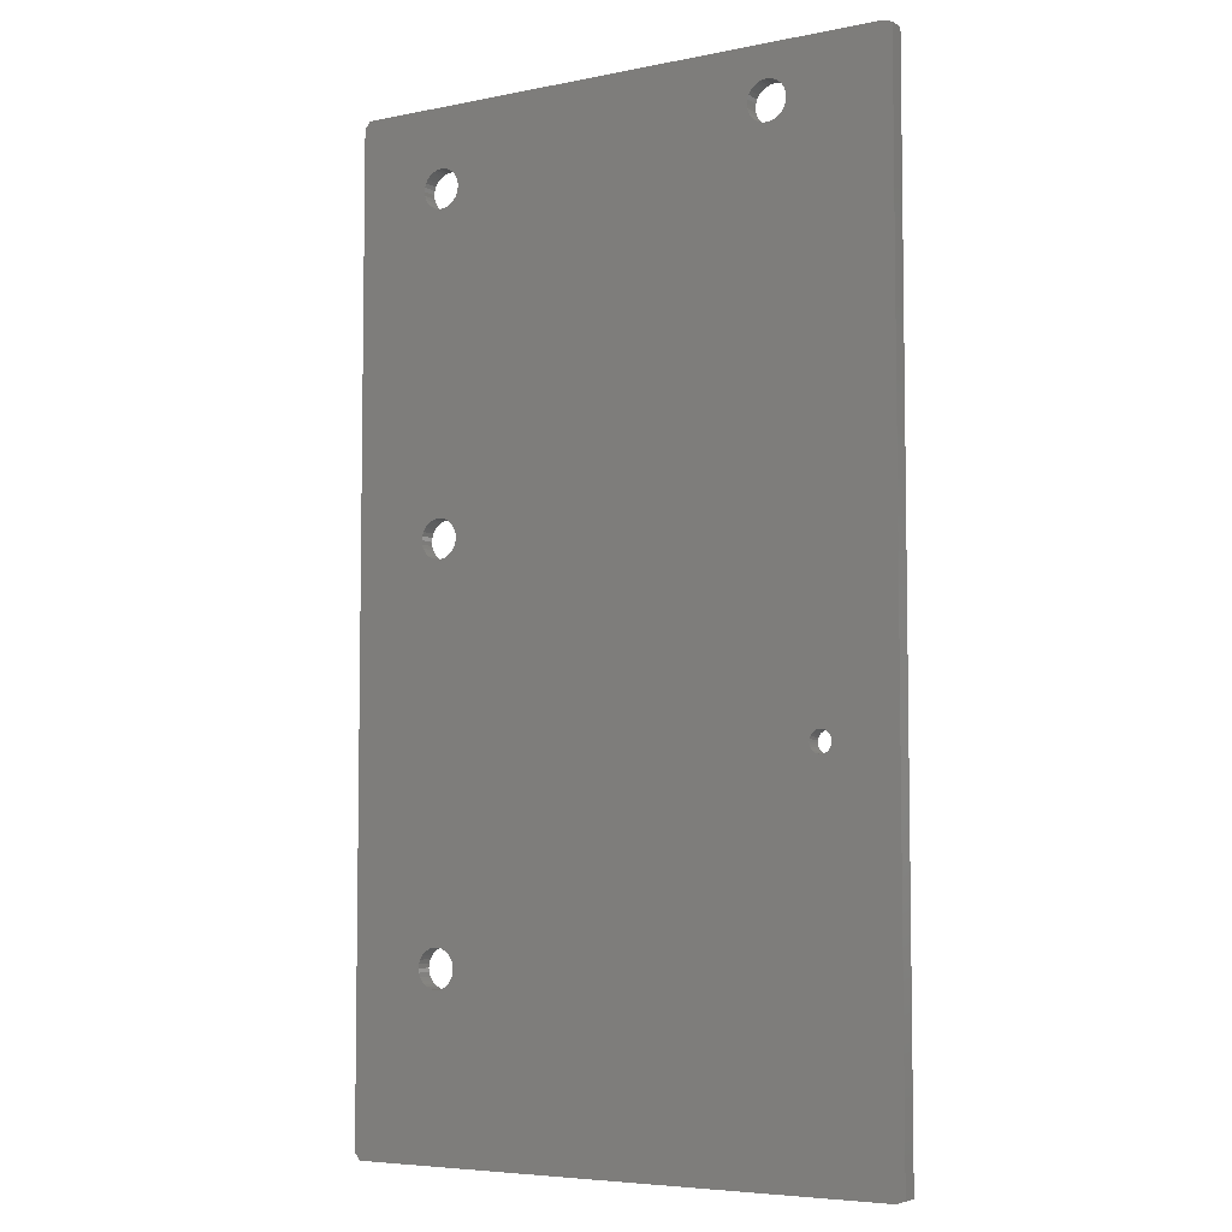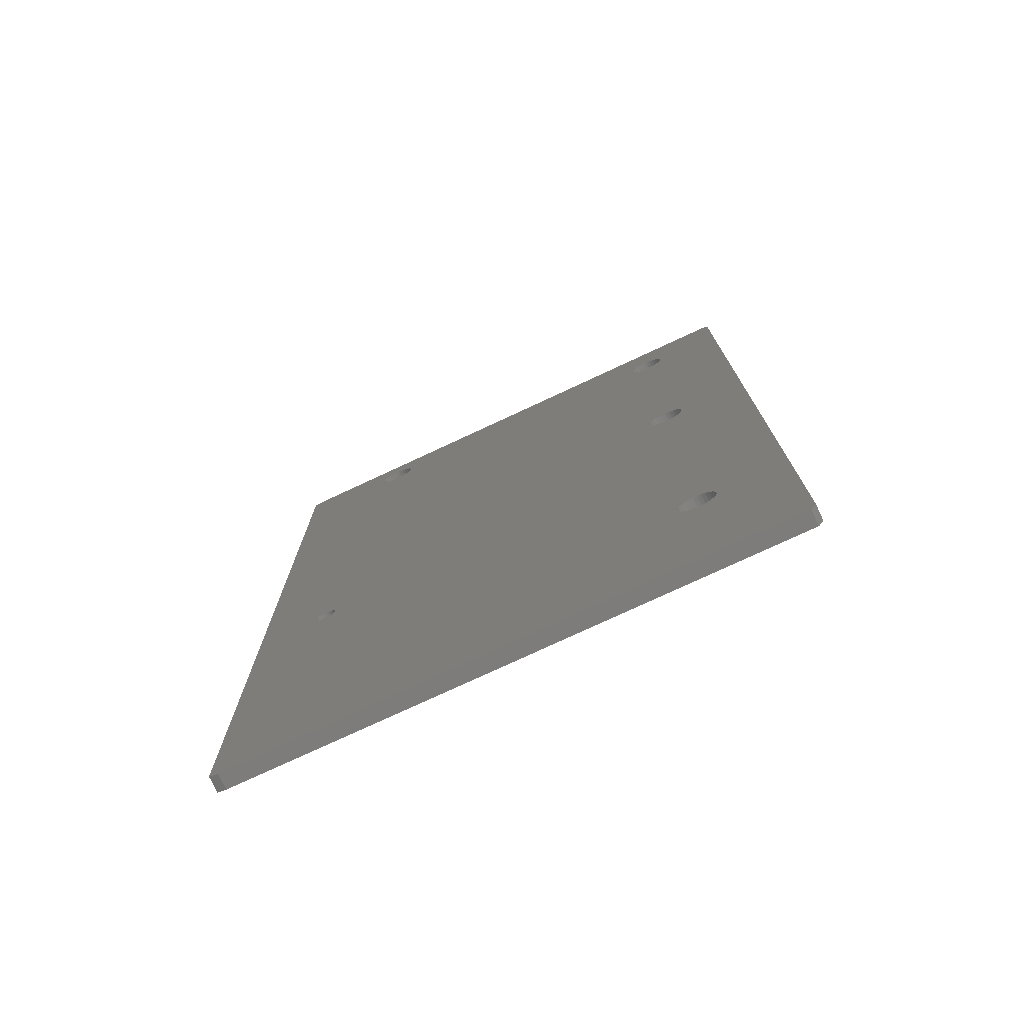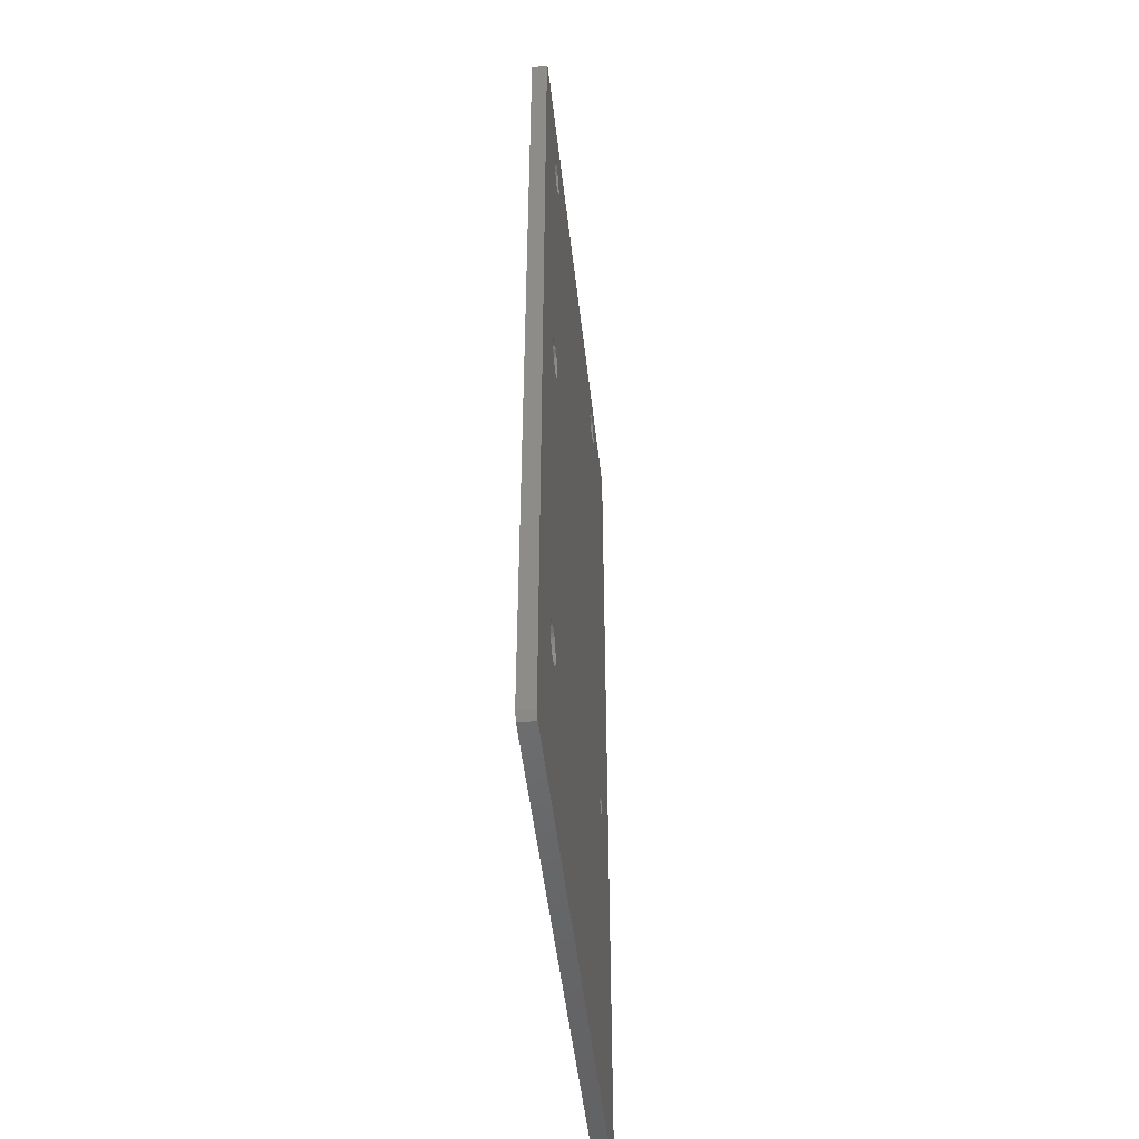
<metadata>
{"format":"stl","ext":"stl","renderer":"f3d","projection":"perspective","resolution":1024,"background":"white","views":[{"elev":-5.6,"azim":-148.0,"up":"+Z"},{"elev":-76.2,"azim":25.0,"up":"+Z"},{"elev":-49.8,"azim":96.4,"up":"+Z"}]}
</metadata>
<code>
# stl→obj: 316 verts, 648 faces
v 29.69 -63.5 -19.09
v 29.69 -61.5 104.6
v 29.69 -61.5 -19.09
v 29.69 -63.5 104.6
v 30.81 -61.5 -19.45
v 30.81 -63.5 -19.45
v 30.81 -61.5 105
v 99.81 -63.5 105
v 99.81 -61.5 105
v 30.81 -63.5 105
v 100.5 -61.5 104
v 100.5 -63.5 104
v 45.76 -61.5 100.8
v 45.26 -61.5 100.9
v 46.23 -61.5 100.6
v 88.24 -61.5 97.33
v 87.78 -61.5 97.12
v 46.64 -61.5 100.3
v 87.36 -61.5 96.82
v 46.98 -61.5 99.94
v 87.02 -61.5 96.44
v 47.24 -61.5 99.5
v 89.26 -61.5 97.44
v 88.74 -61.5 97.44
v 89.76 -61.5 97.33
v 90.22 -61.5 97.12
v 90.64 -61.5 96.82
v 90.98 -61.5 96.44
v 91.24 -61.5 96
v 91.4 -61.5 95.51
v 91.45 -61.5 95
v 91.4 -61.5 94.49
v 91.24 -61.5 94
v 90.98 -61.5 93.56
v 90.98 -61.5 54.44
v 89.26 -61.5 92.56
v 89.26 -61.5 55.44
v 88.74 -61.5 92.56
v 89.76 -61.5 92.67
v 89.76 -61.5 55.33
v 90.22 -61.5 92.88
v 90.22 -61.5 55.12
v 90.64 -61.5 93.18
v 90.64 -61.5 54.82
v 91.24 -61.5 54
v 91.4 -61.5 53.51
v 91.45 -61.5 53
v 100.5 -61.5 -18.5
v 88.74 -61.5 5.437
v 88.74 -61.5 50.56
v 89.26 -61.5 50.56
v 89.26 -61.5 5.437
v 89.76 -61.5 50.67
v 39.42 -61.5 29.28
v 39.14 -61.5 29.34
v 39.67 -61.5 29.17
v 39.9 -61.5 29
v 40.09 -61.5 28.79
v 40.23 -61.5 28.55
v 89.76 -61.5 5.33
v 90.22 -61.5 50.88
v 40.32 -61.5 28.28
v 40.35 -61.5 28
v 87.36 -61.5 4.821
v 40.32 -61.5 27.72
v 87.02 -61.5 4.44
v 40.23 -61.5 27.45
v 86.76 -61.5 3.997
v 87.78 -61.5 5.122
v 88.24 -61.5 5.33
v 90.22 -61.5 5.122
v 90.64 -61.5 51.18
v 90.64 -61.5 4.821
v 90.98 -61.5 51.56
v 90.98 -61.5 4.44
v 91.24 -61.5 52
v 91.24 -61.5 3.997
v 91.4 -61.5 52.49
v 91.4 -61.5 3.509
v 99.81 -61.5 -19.45
v 89.26 -61.5 0.5634
v 89.76 -61.5 0.6699
v 90.22 -61.5 0.8782
v 90.64 -61.5 1.179
v 90.98 -61.5 1.56
v 91.24 -61.5 2.003
v 91.4 -61.5 2.491
v 91.45 -61.5 3
v 44.74 -61.5 100.9
v 44.24 -61.5 100.8
v 43.77 -61.5 100.6
v 43.36 -61.5 100.3
v 43.02 -61.5 99.94
v 42.76 -61.5 99.5
v 42.6 -61.5 99.01
v 42.55 -61.5 98.5
v 42.6 -61.5 97.99
v 42.76 -61.5 97.5
v 43.02 -61.5 97.06
v 43.36 -61.5 96.68
v 38.33 -61.5 29.17
v 43.77 -61.5 96.38
v 46.98 -61.5 97.06
v 87.02 -61.5 93.56
v 46.64 -61.5 96.68
v 87.02 -61.5 54.44
v 46.23 -61.5 96.38
v 86.76 -61.5 54
v 45.76 -61.5 96.17
v 87.36 -61.5 93.18
v 87.36 -61.5 54.82
v 87.78 -61.5 92.88
v 87.78 -61.5 55.12
v 88.24 -61.5 92.67
v 88.24 -61.5 55.33
v 88.74 -61.5 55.44
v 86.6 -61.5 53.51
v 45.26 -61.5 96.06
v 44.74 -61.5 96.06
v 38.86 -61.5 29.34
v 44.24 -61.5 96.17
v 86.55 -61.5 53
v 86.6 -61.5 52.49
v 86.76 -61.5 52
v 87.02 -61.5 51.56
v 87.36 -61.5 51.18
v 88.24 -61.5 50.67
v 87.78 -61.5 50.88
v 38.58 -61.5 29.28
v 38.1 -61.5 29
v 37.91 -61.5 28.79
v 37.77 -61.5 28.55
v 37.68 -61.5 28.28
v 37.65 -61.5 28
v 40.09 -61.5 27.21
v 86.6 -61.5 3.509
v 39.9 -61.5 27
v 86.55 -61.5 3
v 39.67 -61.5 26.83
v 39.42 -61.5 26.72
v 39.14 -61.5 26.66
v 38.86 -61.5 26.66
v 86.6 -61.5 2.491
v 86.76 -61.5 2.003
v 87.02 -61.5 1.56
v 87.36 -61.5 1.179
v 87.78 -61.5 0.8782
v 88.74 -61.5 0.5634
v 88.24 -61.5 0.6699
v 37.68 -61.5 27.72
v 37.77 -61.5 27.45
v 37.91 -61.5 27.21
v 38.1 -61.5 27
v 38.58 -61.5 26.72
v 38.33 -61.5 26.83
v 86.76 -61.5 96
v 47.4 -61.5 99.01
v 86.6 -61.5 95.51
v 47.45 -61.5 98.5
v 86.55 -61.5 95
v 47.4 -61.5 97.99
v 86.6 -61.5 94.49
v 47.24 -61.5 97.5
v 86.76 -61.5 94
v 100.5 -63.5 -18.5
v 88.24 -63.5 97.33
v 88.74 -63.5 97.44
v 47.4 -63.5 97.99
v 87.78 -63.5 97.12
v 86.76 -63.5 94
v 47.24 -63.5 97.5
v 46.98 -63.5 97.06
v 87.36 -63.5 96.82
v 87.02 -63.5 93.56
v 46.64 -63.5 96.68
v 87.02 -63.5 96.44
v 87.02 -63.5 54.44
v 46.23 -63.5 96.38
v 86.76 -63.5 54
v 45.76 -63.5 96.17
v 86.6 -63.5 53.51
v 45.26 -63.5 96.06
v 86.76 -63.5 96
v 42.6 -63.5 97.99
v 45.26 -63.5 100.9
v 44.74 -63.5 100.9
v 44.24 -63.5 100.8
v 43.77 -63.5 100.6
v 43.36 -63.5 100.3
v 43.02 -63.5 99.94
v 42.76 -63.5 99.5
v 42.6 -63.5 99.01
v 42.55 -63.5 98.5
v 42.76 -63.5 97.5
v 43.02 -63.5 97.06
v 43.36 -63.5 96.68
v 38.33 -63.5 29.17
v 39.14 -63.5 29.34
v 44.74 -63.5 96.06
v 86.6 -63.5 95.51
v 86.55 -63.5 95
v 86.6 -63.5 94.49
v 87.36 -63.5 93.18
v 87.36 -63.5 54.82
v 87.78 -63.5 55.12
v 87.78 -63.5 92.88
v 88.74 -63.5 92.56
v 88.74 -63.5 55.44
v 89.26 -63.5 92.56
v 88.24 -63.5 92.67
v 38.86 -63.5 29.34
v 44.24 -63.5 96.17
v 38.58 -63.5 29.28
v 43.77 -63.5 96.38
v 88.24 -63.5 55.33
v 39.42 -63.5 29.28
v 39.67 -63.5 29.17
v 86.55 -63.5 53
v 39.9 -63.5 29
v 86.6 -63.5 52.49
v 40.23 -63.5 28.55
v 86.76 -63.5 52
v 40.09 -63.5 28.79
v 38.1 -63.5 29
v 37.91 -63.5 28.79
v 37.77 -63.5 28.55
v 37.68 -63.5 28.28
v 37.65 -63.5 28
v 39.14 -63.5 26.66
v 38.86 -63.5 26.66
v 38.58 -63.5 26.72
v 88.24 -63.5 5.33
v 88.74 -63.5 5.437
v 87.78 -63.5 5.122
v 87.36 -63.5 4.821
v 38.33 -63.5 26.83
v 87.02 -63.5 4.44
v 86.76 -63.5 3.997
v 86.6 -63.5 3.509
v 86.55 -63.5 3
v 86.6 -63.5 2.491
v 86.76 -63.5 2.003
v 87.02 -63.5 1.56
v 87.36 -63.5 1.179
v 99.81 -63.5 -19.45
v 89.26 -63.5 0.5634
v 88.74 -63.5 0.5634
v 88.24 -63.5 0.6699
v 87.78 -63.5 0.8782
v 38.1 -63.5 27
v 37.68 -63.5 27.72
v 37.77 -63.5 27.45
v 37.91 -63.5 27.21
v 45.76 -63.5 100.8
v 46.23 -63.5 100.6
v 46.64 -63.5 100.3
v 46.98 -63.5 99.94
v 47.24 -63.5 99.5
v 47.4 -63.5 99.01
v 47.45 -63.5 98.5
v 89.26 -63.5 97.44
v 89.76 -63.5 97.33
v 90.22 -63.5 97.12
v 90.64 -63.5 96.82
v 90.98 -63.5 96.44
v 91.24 -63.5 96
v 91.4 -63.5 95.51
v 91.45 -63.5 95
v 91.4 -63.5 94.49
v 91.24 -63.5 94
v 90.98 -63.5 93.56
v 90.98 -63.5 54.44
v 90.64 -63.5 93.18
v 89.26 -63.5 55.44
v 89.76 -63.5 92.67
v 89.76 -63.5 55.33
v 90.22 -63.5 92.88
v 90.22 -63.5 55.12
v 90.64 -63.5 54.82
v 91.24 -63.5 54
v 91.4 -63.5 53.51
v 91.45 -63.5 53
v 91.4 -63.5 52.49
v 87.02 -63.5 51.56
v 40.32 -63.5 28.28
v 87.36 -63.5 51.18
v 40.35 -63.5 28
v 87.78 -63.5 50.88
v 88.24 -63.5 50.67
v 88.74 -63.5 50.56
v 89.26 -63.5 50.56
v 89.26 -63.5 5.437
v 40.32 -63.5 27.72
v 40.23 -63.5 27.45
v 40.09 -63.5 27.21
v 39.9 -63.5 27
v 39.67 -63.5 26.83
v 39.42 -63.5 26.72
v 89.76 -63.5 50.67
v 89.76 -63.5 5.33
v 90.22 -63.5 50.88
v 90.22 -63.5 5.122
v 90.64 -63.5 51.18
v 90.64 -63.5 4.821
v 90.98 -63.5 51.56
v 90.98 -63.5 4.44
v 91.24 -63.5 52
v 91.24 -63.5 3.997
v 91.4 -63.5 3.509
v 91.45 -63.5 3
v 91.4 -63.5 2.491
v 91.24 -63.5 2.003
v 90.98 -63.5 1.56
v 90.64 -63.5 1.179
v 90.22 -63.5 0.8782
v 89.76 -63.5 0.6699
f 1 2 3
f 2 1 4
f 1 5 6
f 5 1 3
f 7 8 9
f 8 7 10
f 8 11 9
f 11 8 12
f 9 13 14
f 9 15 13
f 9 16 15
f 17 15 16
f 15 17 18
f 19 18 17
f 18 19 20
f 21 20 19
f 20 21 22
f 9 23 24
f 9 25 23
f 9 26 25
f 9 27 26
f 11 28 27
f 11 29 28
f 11 30 29
f 11 31 30
f 11 32 31
f 11 33 32
f 11 34 33
f 35 34 11
f 36 37 38
f 39 37 36
f 40 39 41
f 42 41 43
f 34 35 43
f 39 40 37
f 41 42 40
f 43 44 42
f 43 35 44
f 11 45 35
f 11 46 45
f 11 47 46
f 48 47 11
f 49 50 51
f 52 51 53
f 50 54 55
f 50 56 54
f 50 57 56
f 50 58 57
f 50 59 58
f 60 53 61
f 50 62 59
f 50 63 62
f 50 64 63
f 63 64 65
f 66 65 64
f 65 66 67
f 68 67 66
f 50 69 64
f 50 70 69
f 50 49 70
f 51 52 49
f 71 61 72
f 73 72 74
f 75 74 76
f 77 76 78
f 47 48 78
f 53 60 52
f 61 71 60
f 72 73 71
f 74 75 73
f 76 77 75
f 78 79 77
f 78 48 79
f 80 81 48
f 82 48 81
f 83 48 82
f 84 48 83
f 85 48 84
f 86 48 85
f 87 48 86
f 88 48 87
f 79 48 88
f 14 7 9
f 27 9 11
f 89 7 14
f 90 7 89
f 91 7 90
f 92 7 91
f 93 7 92
f 94 7 93
f 95 7 94
f 96 7 95
f 97 7 96
f 7 97 2
f 98 2 97
f 99 2 98
f 100 2 99
f 101 100 102
f 103 104 105
f 106 105 104
f 105 106 107
f 108 107 106
f 107 108 109
f 106 104 110
f 111 110 112
f 113 112 114
f 115 114 38
f 116 38 37
f 115 38 116
f 114 115 113
f 112 113 111
f 110 111 106
f 117 109 108
f 109 117 118
f 55 118 117
f 118 55 119
f 120 119 55
f 119 120 121
f 55 117 122
f 55 122 123
f 55 123 124
f 55 124 125
f 55 125 126
f 55 127 50
f 55 128 127
f 55 126 128
f 129 121 120
f 121 129 102
f 101 102 129
f 100 101 2
f 130 2 101
f 131 2 130
f 132 2 131
f 133 2 132
f 134 2 133
f 67 68 135
f 136 135 68
f 135 136 137
f 138 137 136
f 137 138 139
f 5 139 138
f 139 5 140
f 140 5 141
f 141 5 142
f 3 142 5
f 5 138 143
f 5 143 144
f 5 144 145
f 5 145 146
f 80 146 147
f 81 80 148
f 148 80 149
f 149 80 147
f 146 80 5
f 134 3 2
f 150 3 134
f 151 3 150
f 152 3 151
f 153 3 152
f 142 3 154
f 154 3 155
f 155 3 153
f 9 24 16
f 156 22 21
f 22 156 157
f 158 157 156
f 157 158 159
f 160 159 158
f 159 160 161
f 162 161 160
f 161 162 163
f 164 163 162
f 104 103 164
f 163 164 103
f 2 10 7
f 10 2 4
f 12 48 11
f 48 12 165
f 8 166 167
f 168 169 166
f 170 171 172
f 168 173 169
f 174 172 175
f 168 176 173
f 177 175 178
f 179 178 180
f 181 180 182
f 168 183 176
f 184 10 4
f 10 185 8
f 10 186 185
f 10 187 186
f 10 188 187
f 10 189 188
f 10 190 189
f 10 191 190
f 10 192 191
f 10 193 192
f 10 184 193
f 4 194 184
f 4 195 194
f 4 196 195
f 197 196 4
f 198 182 199
f 168 200 183
f 168 201 200
f 168 202 201
f 171 170 202
f 172 174 170
f 175 177 174
f 174 177 203
f 204 203 177
f 205 206 204
f 207 208 209
f 206 205 210
f 211 199 212
f 213 212 214
f 196 197 214
f 207 215 208
f 210 215 207
f 215 210 205
f 203 204 206
f 178 179 177
f 182 216 181
f 180 181 179
f 217 181 216
f 181 217 218
f 219 218 217
f 218 219 220
f 221 222 223
f 220 223 222
f 223 220 219
f 182 198 216
f 199 211 198
f 212 213 211
f 214 197 213
f 4 224 197
f 4 225 224
f 4 226 225
f 4 227 226
f 4 228 227
f 6 229 230
f 1 230 231
f 229 232 233
f 229 234 232
f 229 235 234
f 1 231 236
f 229 237 235
f 229 238 237
f 229 239 238
f 229 240 239
f 229 6 240
f 240 6 241
f 241 6 242
f 242 6 243
f 243 6 244
f 245 246 247
f 245 247 248
f 245 248 249
f 245 244 6
f 1 236 250
f 1 228 4
f 1 251 228
f 1 252 251
f 1 253 252
f 1 250 253
f 230 1 6
f 244 245 249
f 246 245 165
f 254 8 185
f 255 8 254
f 166 8 255
f 166 255 256
f 166 256 257
f 166 257 258
f 166 258 259
f 166 259 260
f 166 260 168
f 202 168 171
f 261 8 167
f 262 8 261
f 263 8 262
f 264 8 263
f 8 264 12
f 265 12 264
f 266 12 265
f 267 12 266
f 268 12 267
f 269 12 268
f 270 12 269
f 271 12 270
f 272 271 273
f 274 209 208
f 209 274 275
f 276 275 274
f 275 276 277
f 278 277 276
f 277 278 273
f 279 273 278
f 272 273 279
f 271 272 12
f 280 12 272
f 281 12 280
f 282 12 281
f 165 282 283
f 222 221 284
f 285 284 221
f 284 285 286
f 287 286 285
f 233 286 287
f 286 233 288
f 288 233 289
f 289 233 290
f 290 233 291
f 292 291 233
f 233 287 293
f 233 293 294
f 233 294 295
f 233 295 296
f 233 296 297
f 233 298 229
f 233 297 298
f 291 292 299
f 300 299 292
f 299 300 301
f 302 301 300
f 301 302 303
f 304 303 302
f 303 304 305
f 306 305 304
f 305 306 307
f 308 307 306
f 307 308 283
f 309 283 308
f 165 283 309
f 165 309 310
f 282 165 12
f 311 165 310
f 312 165 311
f 313 165 312
f 314 165 313
f 315 165 314
f 316 165 315
f 165 316 246
f 6 80 245
f 80 6 5
f 165 80 48
f 80 165 245
f 171 161 163
f 161 171 168
f 259 22 157
f 22 259 258
f 260 157 159
f 157 260 259
f 107 175 105
f 175 107 178
f 100 214 102
f 214 100 196
f 192 96 95
f 96 192 193
f 258 20 22
f 20 258 257
f 255 18 256
f 18 255 15
f 121 199 119
f 199 121 212
f 119 182 118
f 182 119 199
f 175 103 105
f 103 175 172
f 172 163 103
f 163 172 171
f 185 13 254
f 13 185 14
f 168 159 161
f 159 168 260
f 187 89 186
f 89 187 90
f 254 15 255
f 15 254 13
f 186 14 185
f 14 186 89
f 191 95 94
f 95 191 192
f 189 93 92
f 93 189 190
f 102 212 121
f 212 102 214
f 189 91 188
f 91 189 92
f 195 100 99
f 100 195 196
f 184 98 97
f 98 184 194
f 257 18 20
f 18 257 256
f 193 97 96
f 97 193 184
f 188 90 187
f 90 188 91
f 194 99 98
f 99 194 195
f 190 94 93
f 94 190 191
f 118 180 109
f 180 118 182
f 109 178 107
f 178 109 180
f 270 32 33
f 32 270 269
f 267 29 30
f 29 267 266
f 268 30 31
f 30 268 267
f 41 273 43
f 273 41 277
f 110 206 112
f 206 110 203
f 200 160 158
f 160 200 201
f 266 28 29
f 28 266 265
f 263 27 264
f 27 263 26
f 114 207 38
f 207 114 210
f 38 209 36
f 209 38 207
f 273 34 43
f 34 273 271
f 271 33 34
f 33 271 270
f 261 25 262
f 25 261 23
f 269 31 32
f 31 269 268
f 166 24 167
f 24 166 16
f 262 26 263
f 26 262 25
f 167 23 261
f 23 167 24
f 183 158 156
f 158 183 200
f 173 21 19
f 21 173 176
f 112 210 114
f 210 112 206
f 173 17 169
f 17 173 19
f 174 110 104
f 110 174 203
f 202 164 162
f 164 202 170
f 265 27 28
f 27 265 264
f 201 162 160
f 162 201 202
f 169 16 166
f 16 169 17
f 170 104 164
f 104 170 174
f 176 156 21
f 156 176 183
f 36 275 39
f 275 36 209
f 39 277 41
f 277 39 275
f 307 78 76
f 78 307 283
f 281 45 46
f 45 281 280
f 282 46 47
f 46 282 281
f 61 303 72
f 303 61 301
f 126 288 128
f 288 126 286
f 181 122 117
f 122 181 218
f 280 35 45
f 35 280 272
f 278 44 279
f 44 278 42
f 127 290 50
f 290 127 289
f 50 291 51
f 291 50 290
f 303 74 72
f 74 303 305
f 305 76 74
f 76 305 307
f 274 40 276
f 40 274 37
f 283 47 78
f 47 283 282
f 215 116 208
f 116 215 115
f 276 42 278
f 42 276 40
f 208 37 274
f 37 208 116
f 179 117 108
f 117 179 181
f 204 106 111
f 106 204 177
f 128 289 127
f 289 128 288
f 204 113 205
f 113 204 111
f 284 126 125
f 126 284 286
f 220 124 123
f 124 220 222
f 272 44 35
f 44 272 279
f 218 123 122
f 123 218 220
f 205 115 215
f 115 205 113
f 222 125 124
f 125 222 284
f 177 108 106
f 108 177 179
f 51 299 53
f 299 51 291
f 53 301 61
f 301 53 299
f 154 230 142
f 230 154 231
f 287 62 63
f 62 287 285
f 223 57 58
f 57 223 219
f 213 120 211
f 120 213 129
f 211 55 198
f 55 211 120
f 198 54 216
f 54 198 55
f 139 296 137
f 296 139 297
f 285 59 62
f 59 285 221
f 155 231 154
f 231 155 236
f 295 67 135
f 67 295 294
f 293 63 65
f 63 293 287
f 228 150 134
f 150 228 251
f 141 298 140
f 298 141 229
f 221 58 59
f 58 221 223
f 140 297 139
f 297 140 298
f 153 236 155
f 236 153 250
f 296 135 137
f 135 296 295
f 224 101 197
f 101 224 130
f 294 65 67
f 65 294 293
f 197 129 213
f 129 197 101
f 217 57 219
f 57 217 56
f 225 132 131
f 132 225 226
f 216 56 217
f 56 216 54
f 224 131 130
f 131 224 225
f 252 152 151
f 152 252 253
f 251 151 150
f 151 251 252
f 142 229 141
f 229 142 230
f 253 153 152
f 153 253 250
f 226 133 132
f 133 226 227
f 227 134 133
f 134 227 228
f 312 87 86
f 87 312 311
f 309 77 79
f 77 309 308
f 310 79 88
f 79 310 309
f 83 314 84
f 314 83 315
f 146 249 147
f 249 146 244
f 239 138 136
f 138 239 240
f 308 75 77
f 75 308 306
f 302 73 304
f 73 302 71
f 149 247 148
f 247 149 248
f 148 246 81
f 246 148 247
f 314 85 84
f 85 314 313
f 313 86 85
f 86 313 312
f 292 60 300
f 60 292 52
f 311 88 87
f 88 311 310
f 232 49 233
f 49 232 70
f 300 71 302
f 71 300 60
f 233 52 292
f 52 233 49
f 238 136 68
f 136 238 239
f 235 66 64
f 66 235 237
f 147 248 149
f 248 147 249
f 235 69 234
f 69 235 64
f 243 146 145
f 146 243 244
f 241 144 143
f 144 241 242
f 306 73 75
f 73 306 304
f 240 143 138
f 143 240 241
f 234 70 232
f 70 234 69
f 242 145 144
f 145 242 243
f 237 68 66
f 68 237 238
f 81 316 82
f 316 81 246
f 82 315 83
f 315 82 316

</code>
